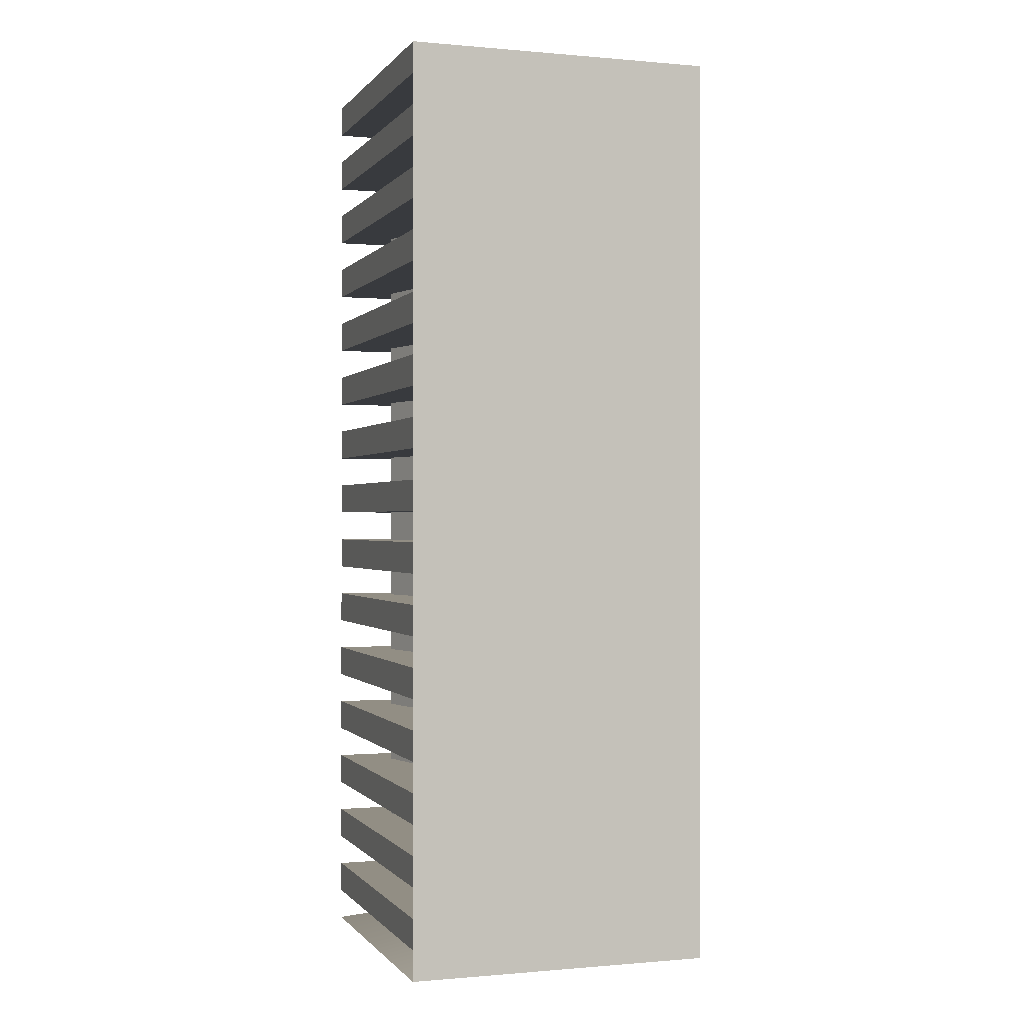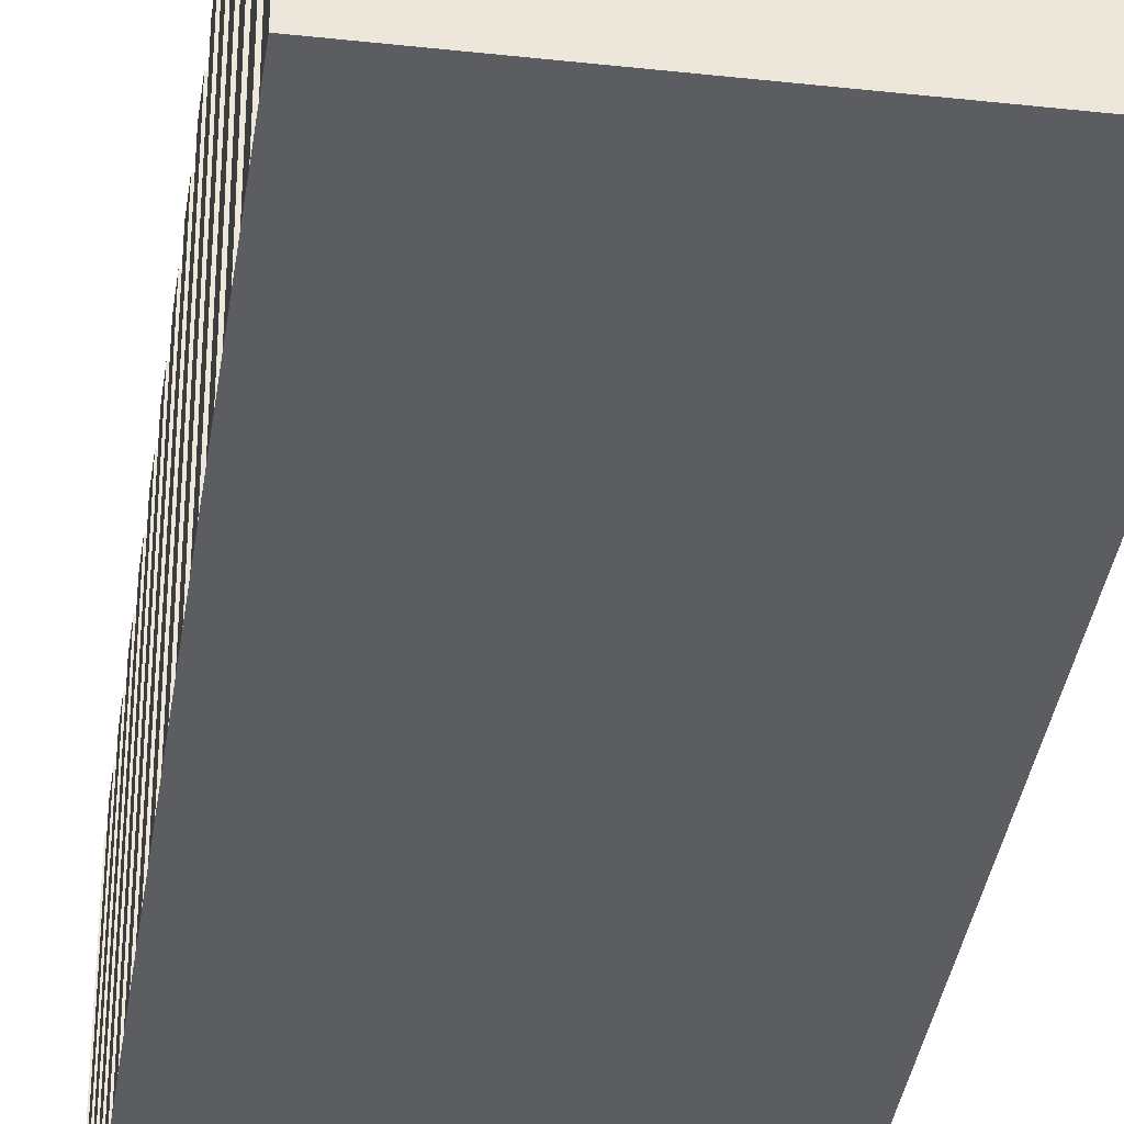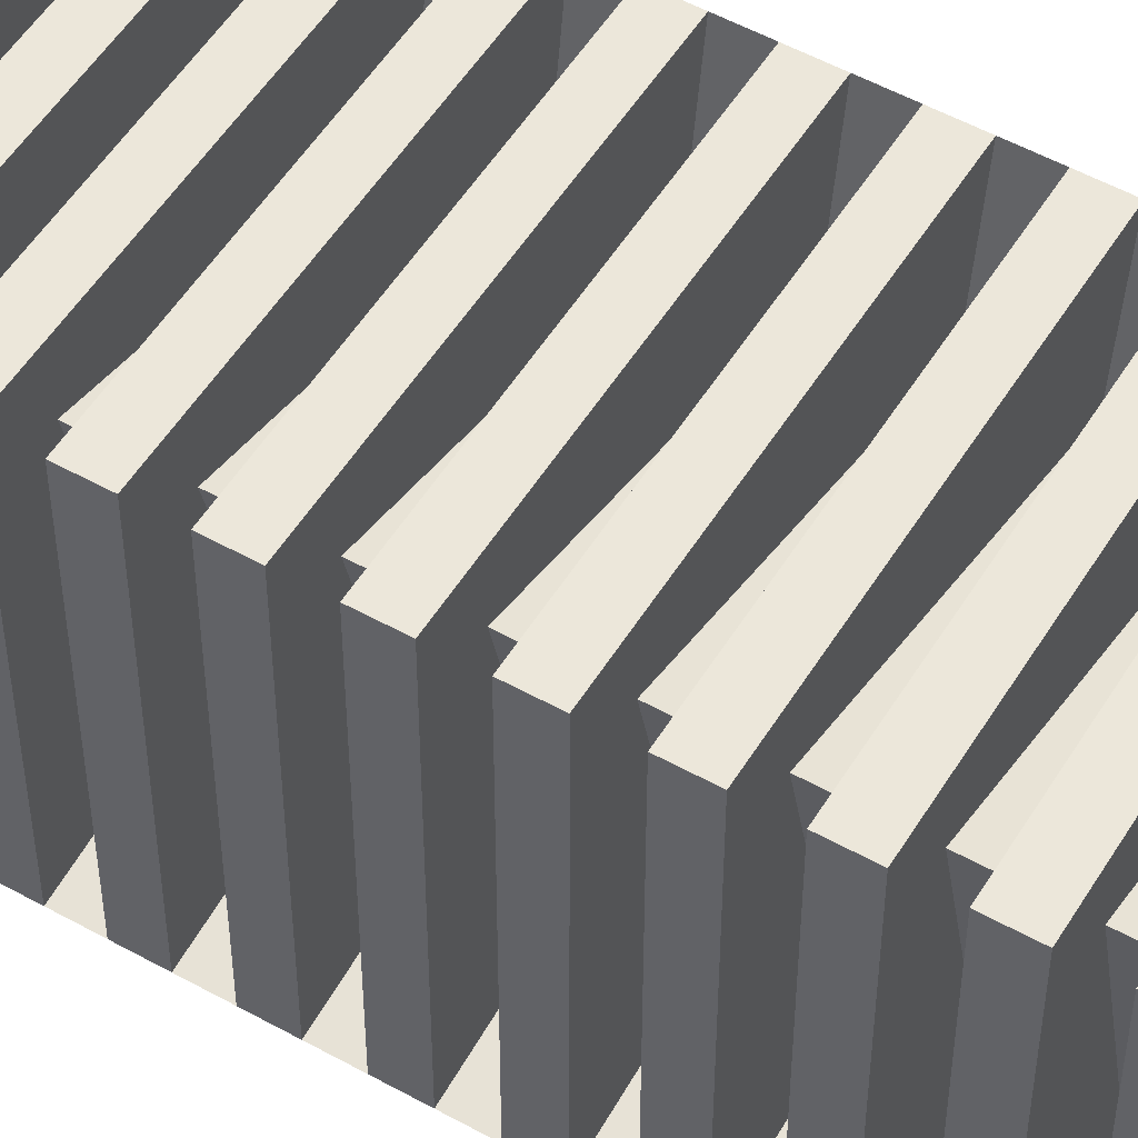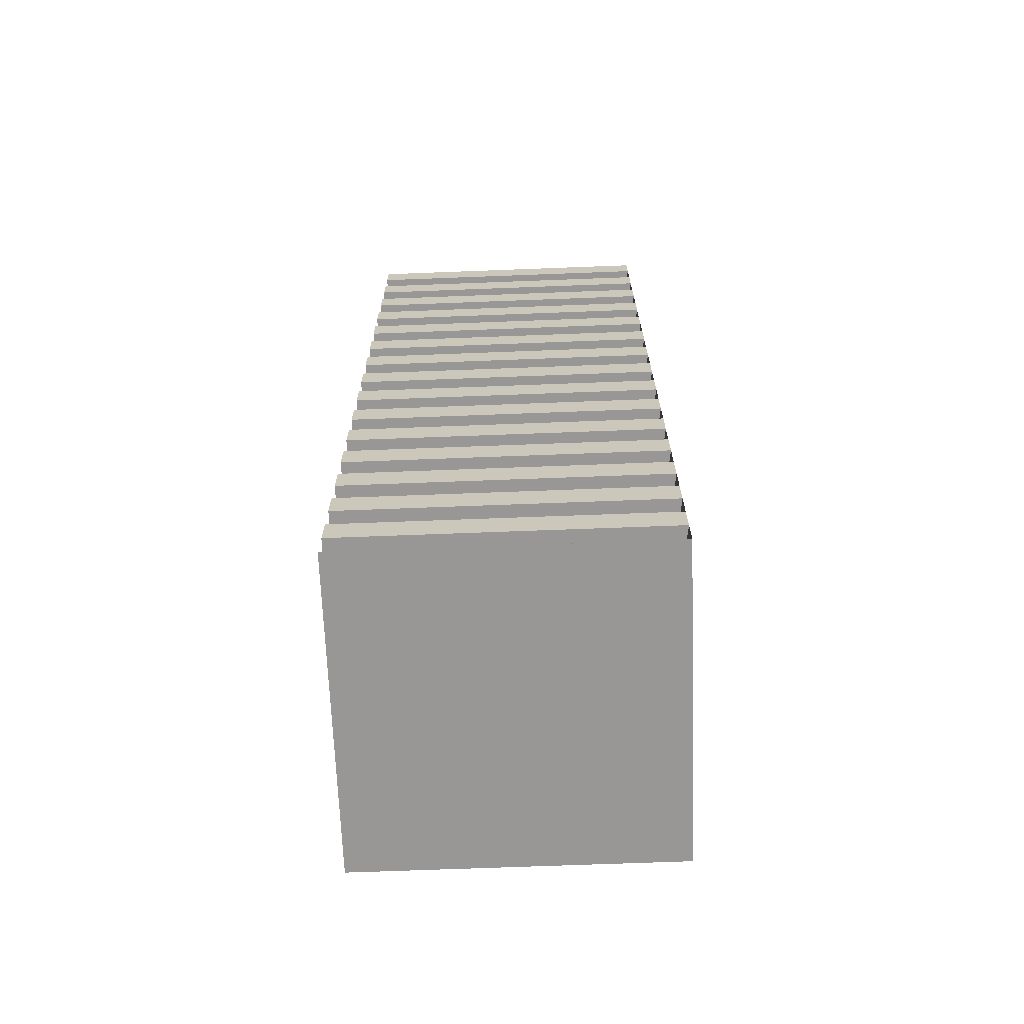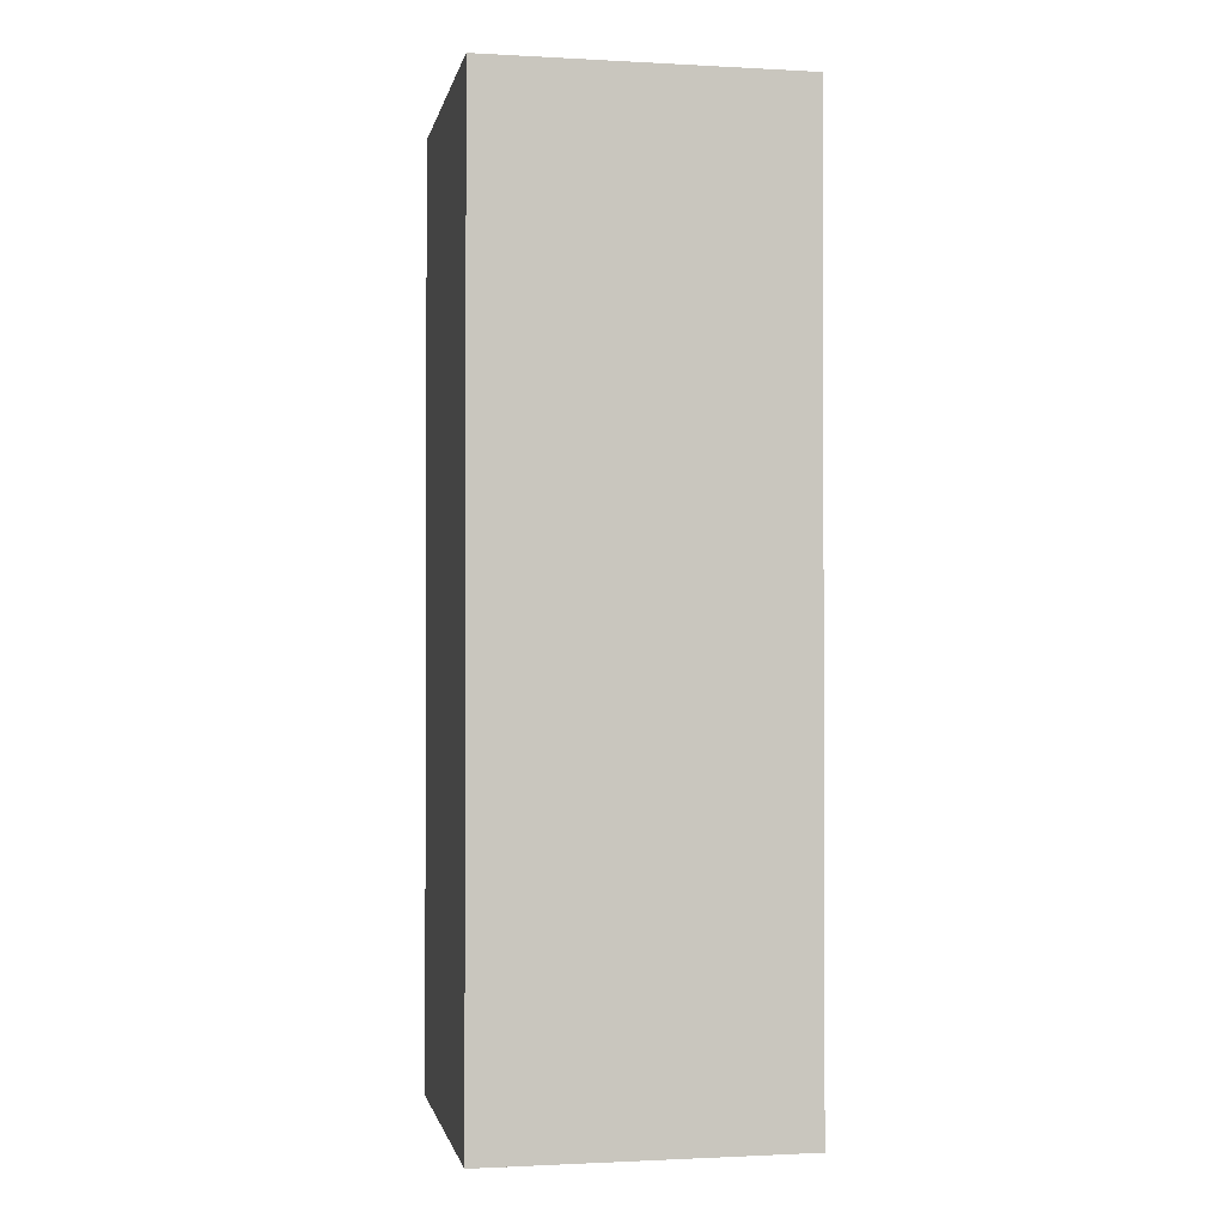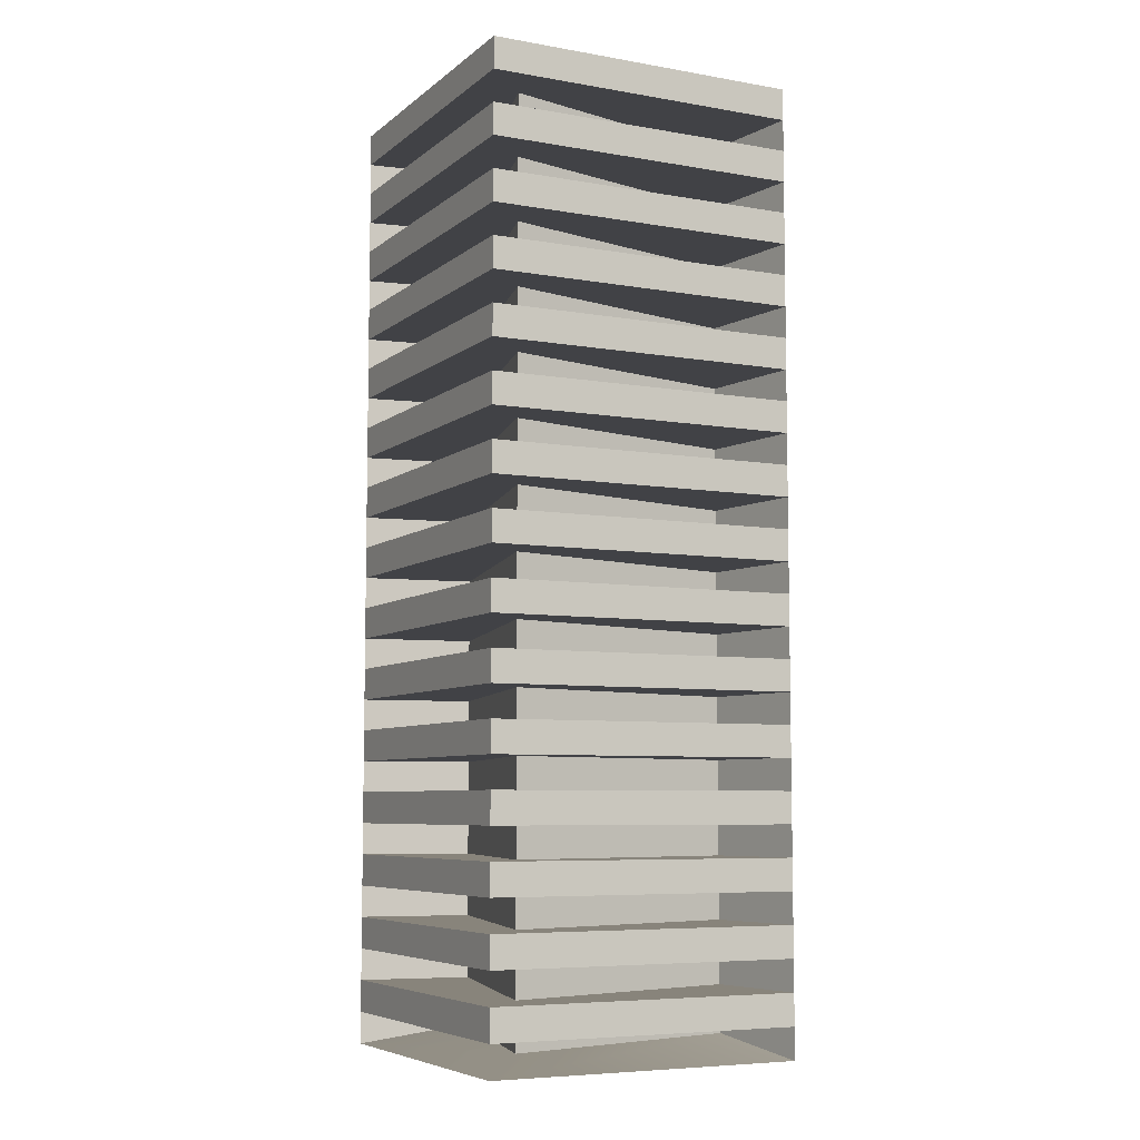
<metadata>
{"format":"obj","ext":"obj","renderer":"f3d","projection":"perspective","resolution":1024,"background":"white","views":[{"elev":-0.3,"azim":161.5,"up":"+Y"},{"elev":-35.9,"azim":171.8,"up":"+Z"},{"elev":52.6,"azim":120.9,"up":"+Z"},{"elev":-68.3,"azim":92.2,"up":"+Y"},{"elev":-1.3,"azim":-101.0,"up":"+Y"},{"elev":-6.7,"azim":63.4,"up":"+Y"}]}
</metadata>
<code>
g default
v 0 0 1
v 1 0 1
v 0 0.1 1
v 1 0.1 1
v 0 0.1 0
v 1 0.1 0
v 0 0 0
v 1 0 0
v 0 0.2 1
v 1 0.2 1
v 1 0.2 0
v 0 0.2 0
v 0 0.3 1
v 1 0.3 1
v 1 0.3 0
v 0 0.3 0
v 0 0.4 1
v 1 0.4 1
v 1 0.4 0
v 0 0.4 0
v 0 0.5 1
v 1 0.5 1
v 1 0.5 0
v 0 0.5 0
v 0 0.6 1
v 1 0.6 1
v 1 0.6 0
v 0 0.6 0
v 0 0.7 1
v 1 0.7 1
v 1 0.7 0
v 0 0.7 0
v 0 0.8 1
v 1 0.8 1
v 1 0.8 0
v 0 0.8 0
v 0 0.9 1
v 1 0.9 1
v 1 0.9 0
v 0 0.9 0
v 0 1 1
v 1 1 1
v 1 1 0
v 0 1 0
v 0 1.1 1
v 1 1.1 1
v 1 1.1 0
v 0 1.1 0
v 0 1.2 1
v 1 1.2 1
v 1 1.2 0
v 0 1.2 0
v 0 1.3 1
v 1 1.3 1
v 1 1.3 0
v 0 1.3 0
v 0 1.4 1
v 1 1.4 1
v 1 1.4 0
v 0 1.4 0
v 0 1.5 1
v 1 1.5 1
v 1 1.5 0
v 0 1.5 0
v 0 1.6 1
v 1 1.6 1
v 1 1.6 0
v 0 1.6 0
v 0 1.7 1
v 1 1.7 1
v 1 1.7 0
v 0 1.7 0
v 0 1.8 1
v 1 1.8 1
v 1 1.8 0
v 0 1.8 0
v 0 1.9 1
v 1 1.9 1
v 1 1.9 0
v 0 1.9 0
v 0 2 1
v 1 2 1
v 1 2 0
v 0 2 0
v 0 2.1 1
v 1 2.1 1
v 1 2.1 0
v 0 2.1 0
v 0 2.2 1
v 1 2.2 1
v 1 2.2 0
v 0 2.2 0
v 0 2.3 1
v 1 2.3 1
v 1 2.3 0
v 0 2.3 0
v 0 2.4 1
v 1 2.4 1
v 1 2.4 0
v 0 2.4 0
v 0 2.5 1
v 1 2.5 1
v 1 2.5 0
v 0 2.5 0
v 0 2.6 1
v 1 2.6 1
v 1 2.6 0
v 0 2.6 0
v 0 2.7 1
v 1 2.7 1
v 1 2.7 0
v 0 2.7 0
v 0 2.8 1
v 1 2.8 1
v 1 2.8 0
v 0 2.8 0
v -0 2.9 1
v 1 2.9 1
v 1 2.9 0
v -0 2.9 0
v 0 3 1
v 1 3 1
v 1 3 0
v 0 3 0
v 0.05 0.05 0.65
v 0.85 0.05 0.85
v 0.85 0.1 0.85
v 0.05 0.1 0.65
v 0.65 0.05 0.05
v 0.65 0.1 0.05
v 0.05 0.2 0.65
v 0.85 0.2 0.85
v 0.85 0.3 0.85
v 0.05 0.3 0.65
v 0.65 0.2 0.05
v 0.65 0.3 0.05
v 0.05 0.4 0.65
v 0.85 0.4 0.85
v 0.85 0.5 0.85
v 0.05 0.5 0.65
v 0.65 0.4 0.05
v 0.65 0.5 0.05
v 0.05 0.6 0.65
v 0.85 0.6 0.85
v 0.85 0.7 0.85
v 0.05 0.7 0.65
v 0.65 0.6 0.05
v 0.65 0.7 0.05
v 0.05 0.8 0.65
v 0.85 0.8 0.85
v 0.85 0.9 0.85
v 0.05 0.9 0.65
v 0.65 0.8 0.05
v 0.65 0.9 0.05
v 0.05 1 0.65
v 0.85 1 0.85
v 0.85 1.1 0.85
v 0.05 1.1 0.65
v 0.65 1 0.05
v 0.65 1.1 0.05
v 0.05 1.2 0.65
v 0.85 1.2 0.85
v 0.85 1.3 0.85
v 0.05 1.3 0.65
v 0.65 1.2 0.05
v 0.65 1.3 0.05
v 0.05 1.4 0.65
v 0.85 1.4 0.85
v 0.85 1.5 0.85
v 0.05 1.5 0.65
v 0.65 1.4 0.05
v 0.65 1.5 0.05
v 0.05 1.6 0.65
v 0.85 1.6 0.85
v 0.85 1.7 0.85
v 0.05 1.7 0.65
v 0.65 1.6 0.05
v 0.65 1.7 0.05
v 0.05 1.8 0.65
v 0.85 1.8 0.85
v 0.85 1.9 0.85
v 0.05 1.9 0.65
v 0.65 1.8 0.05
v 0.65 1.9 0.05
v 0.05 2 0.65
v 0.85 2 0.85
v 0.85 2.1 0.85
v 0.05 2.1 0.65
v 0.65 2 0.05
v 0.65 2.1 0.05
v 0.05 2.2 0.65
v 0.85 2.2 0.85
v 0.85 2.3 0.85
v 0.05 2.3 0.65
v 0.65 2.2 0.05
v 0.65 2.3 0.05
v 0.05 2.4 0.65
v 0.85 2.4 0.85
v 0.85 2.5 0.85
v 0.05 2.5 0.65
v 0.65 2.4 0.05
v 0.65 2.5 0.05
v 0.05 2.6 0.65
v 0.85 2.6 0.85
v 0.85 2.7 0.85
v 0.05 2.7 0.65
v 0.65 2.6 0.05
v 0.65 2.7 0.05
v 0.05 2.8 0.65
v 0.85 2.8 0.85
v 0.85 2.9 0.85
v 0.05 2.9 0.65
v 0.65 2.8 0.05
v 0.65 2.9 0.05
g pasted__pasted__pasted__pCube15 pasted__pasted__group98 pasted__group103 group239
f 125 126 127 128
f 121 122 123 124
f 5 6 8 7
f 7 8 2 1
f 126 129 130 127
f 7 1 3 5
f 3 4 10 9
f 4 6 11 10
f 6 5 12 11
f 5 3 9 12
f 131 132 133 134
f 132 135 136 133
f 11 12 16 15
f 12 9 13 16
f 13 14 18 17
f 14 15 19 18
f 15 16 20 19
f 16 13 17 20
f 137 138 139 140
f 138 141 142 139
f 19 20 24 23
f 20 17 21 24
f 21 22 26 25
f 22 23 27 26
f 23 24 28 27
f 24 21 25 28
f 143 144 145 146
f 144 147 148 145
f 27 28 32 31
f 28 25 29 32
f 29 30 34 33
f 30 31 35 34
f 31 32 36 35
f 32 29 33 36
f 149 150 151 152
f 150 153 154 151
f 35 36 40 39
f 36 33 37 40
f 37 38 42 41
f 38 39 43 42
f 39 40 44 43
f 40 37 41 44
f 155 156 157 158
f 156 159 160 157
f 43 44 48 47
f 44 41 45 48
f 45 46 50 49
f 46 47 51 50
f 47 48 52 51
f 48 45 49 52
f 161 162 163 164
f 162 165 166 163
f 51 52 56 55
f 52 49 53 56
f 53 54 58 57
f 54 55 59 58
f 55 56 60 59
f 56 53 57 60
f 167 168 169 170
f 168 171 172 169
f 59 60 64 63
f 60 57 61 64
f 61 62 66 65
f 62 63 67 66
f 63 64 68 67
f 64 61 65 68
f 173 174 175 176
f 174 177 178 175
f 67 68 72 71
f 68 65 69 72
f 69 70 74 73
f 70 71 75 74
f 71 72 76 75
f 72 69 73 76
f 179 180 181 182
f 180 183 184 181
f 75 76 80 79
f 76 73 77 80
f 77 78 82 81
f 78 79 83 82
f 79 80 84 83
f 80 77 81 84
f 185 186 187 188
f 186 189 190 187
f 83 84 88 87
f 84 81 85 88
f 85 86 90 89
f 86 87 91 90
f 87 88 92 91
f 88 85 89 92
f 191 192 193 194
f 192 195 196 193
f 91 92 96 95
f 92 89 93 96
f 93 94 98 97
f 94 95 99 98
f 95 96 100 99
f 96 93 97 100
f 197 198 199 200
f 198 201 202 199
f 99 100 104 103
f 100 97 101 104
f 101 102 106 105
f 102 103 107 106
f 103 104 108 107
f 104 101 105 108
f 203 204 205 206
f 204 207 208 205
f 107 108 112 111
f 108 105 109 112
f 109 110 114 113
f 110 111 115 114
f 111 112 116 115
f 112 109 113 116
f 209 210 211 212
f 210 213 214 211
f 115 116 120 119
f 116 113 117 120
f 117 118 122 121
f 118 119 123 122
f 119 120 124 123
f 120 117 121 124
f 1 2 126 125
f 4 3 128 127
f 3 1 125 128
f 2 8 129 126
f 8 6 130 129
f 6 4 127 130
f 9 10 132 131
f 14 13 134 133
f 13 9 131 134
f 10 11 135 132
f 11 15 136 135
f 15 14 133 136
f 17 18 138 137
f 22 21 140 139
f 21 17 137 140
f 18 19 141 138
f 19 23 142 141
f 23 22 139 142
f 25 26 144 143
f 30 29 146 145
f 29 25 143 146
f 26 27 147 144
f 27 31 148 147
f 31 30 145 148
f 33 34 150 149
f 38 37 152 151
f 37 33 149 152
f 34 35 153 150
f 35 39 154 153
f 39 38 151 154
f 41 42 156 155
f 46 45 158 157
f 45 41 155 158
f 42 43 159 156
f 43 47 160 159
f 47 46 157 160
f 49 50 162 161
f 54 53 164 163
f 53 49 161 164
f 50 51 165 162
f 51 55 166 165
f 55 54 163 166
f 57 58 168 167
f 62 61 170 169
f 61 57 167 170
f 58 59 171 168
f 59 63 172 171
f 63 62 169 172
f 65 66 174 173
f 70 69 176 175
f 69 65 173 176
f 66 67 177 174
f 67 71 178 177
f 71 70 175 178
f 73 74 180 179
f 78 77 182 181
f 77 73 179 182
f 74 75 183 180
f 75 79 184 183
f 79 78 181 184
f 81 82 186 185
f 86 85 188 187
f 85 81 185 188
f 82 83 189 186
f 83 87 190 189
f 87 86 187 190
f 89 90 192 191
f 94 93 194 193
f 93 89 191 194
f 90 91 195 192
f 91 95 196 195
f 95 94 193 196
f 97 98 198 197
f 102 101 200 199
f 101 97 197 200
f 98 99 201 198
f 99 103 202 201
f 103 102 199 202
f 105 106 204 203
f 110 109 206 205
f 109 105 203 206
f 106 107 207 204
f 107 111 208 207
f 111 110 205 208
f 113 114 210 209
f 118 117 212 211
f 117 113 209 212
f 114 115 213 210
f 115 119 214 213
f 119 118 211 214

</code>
